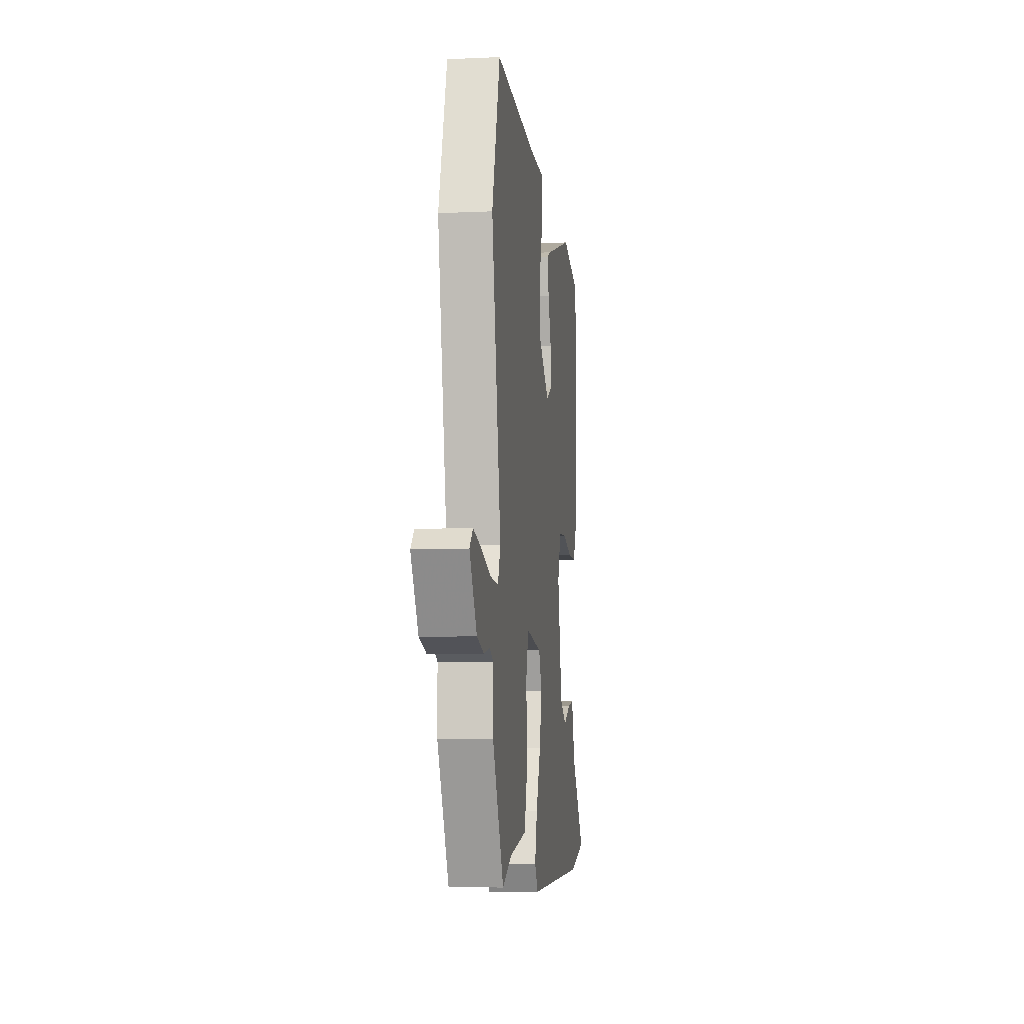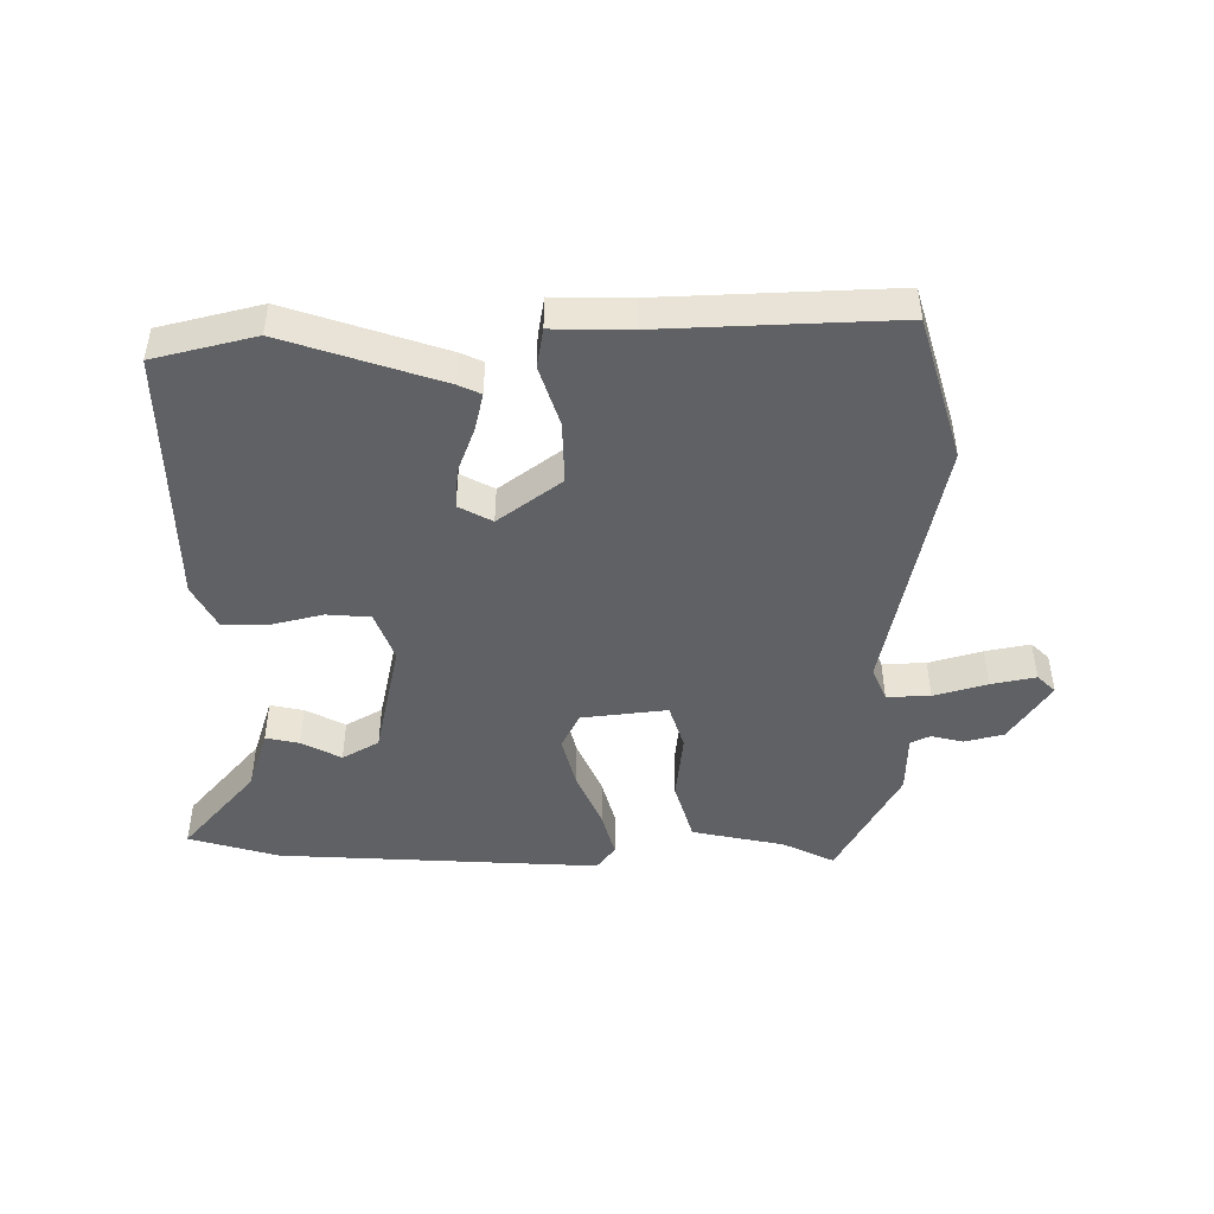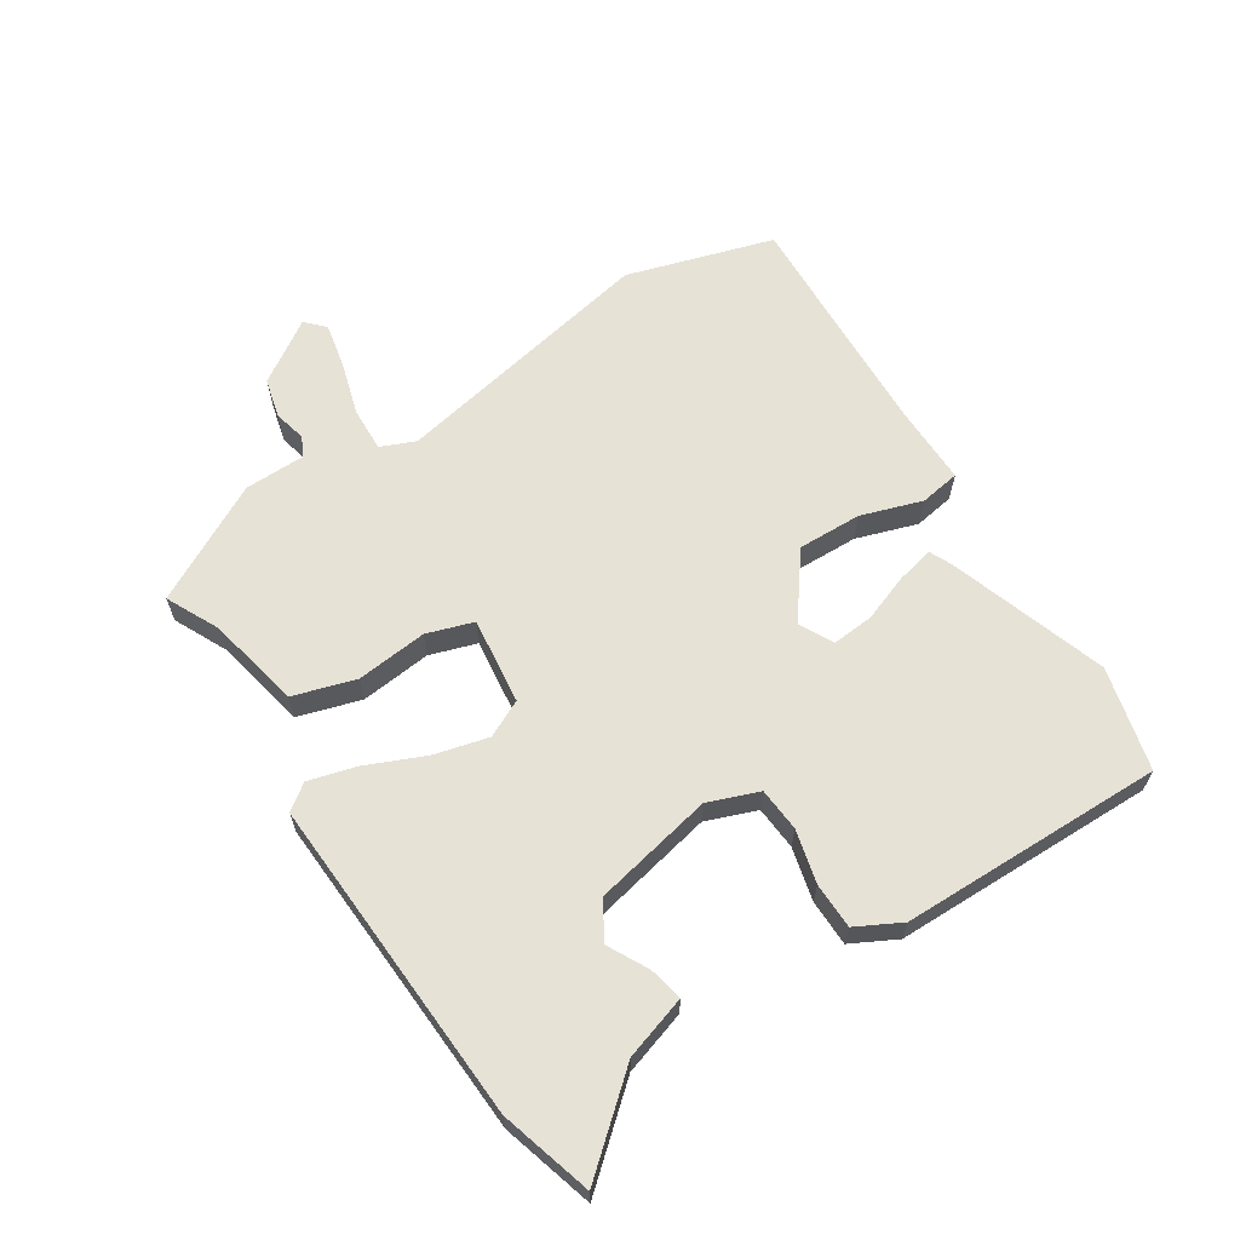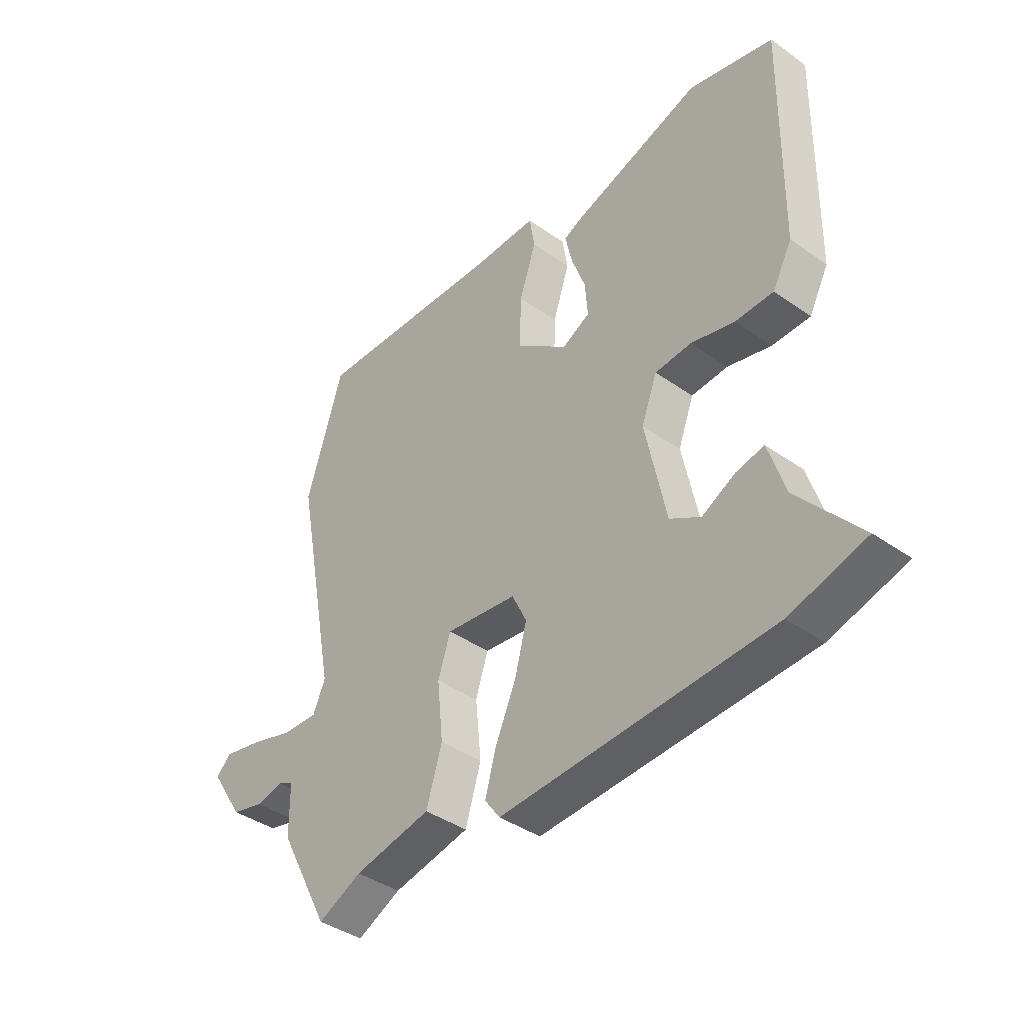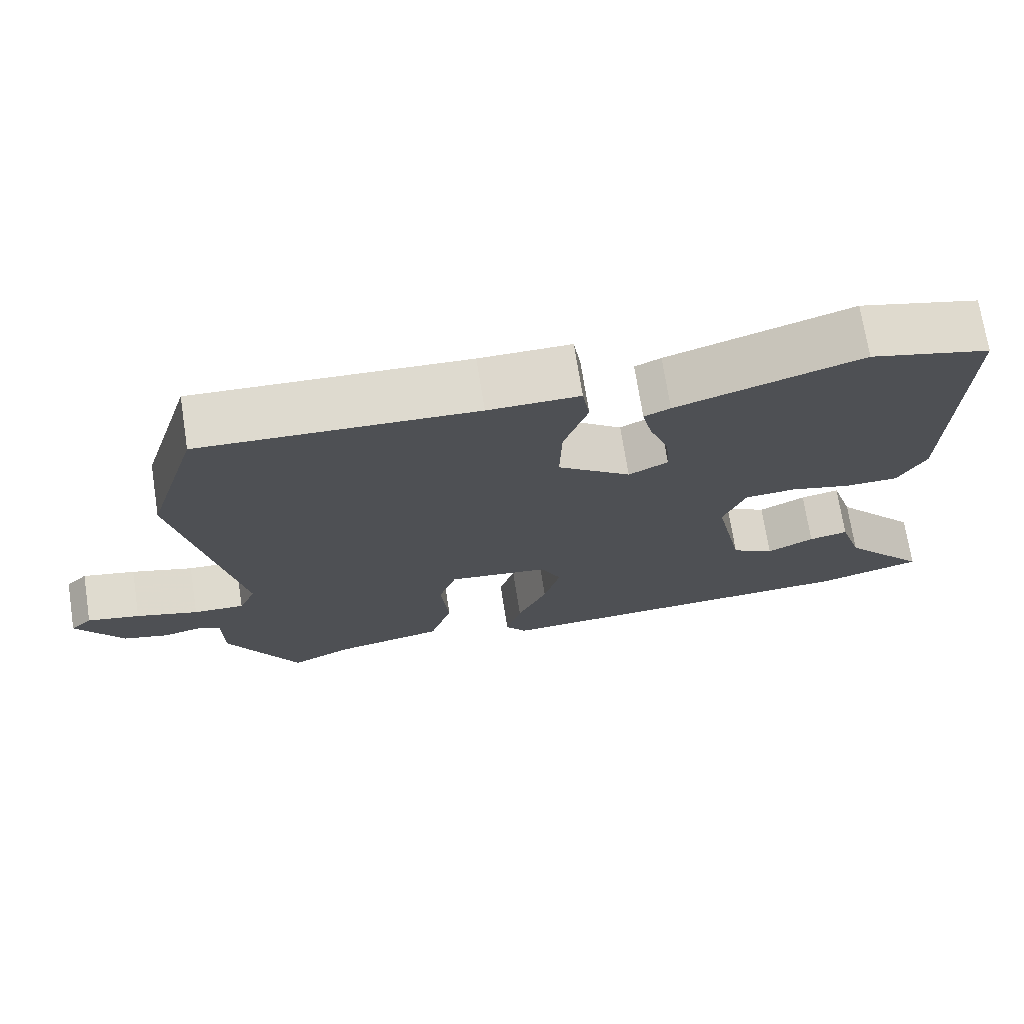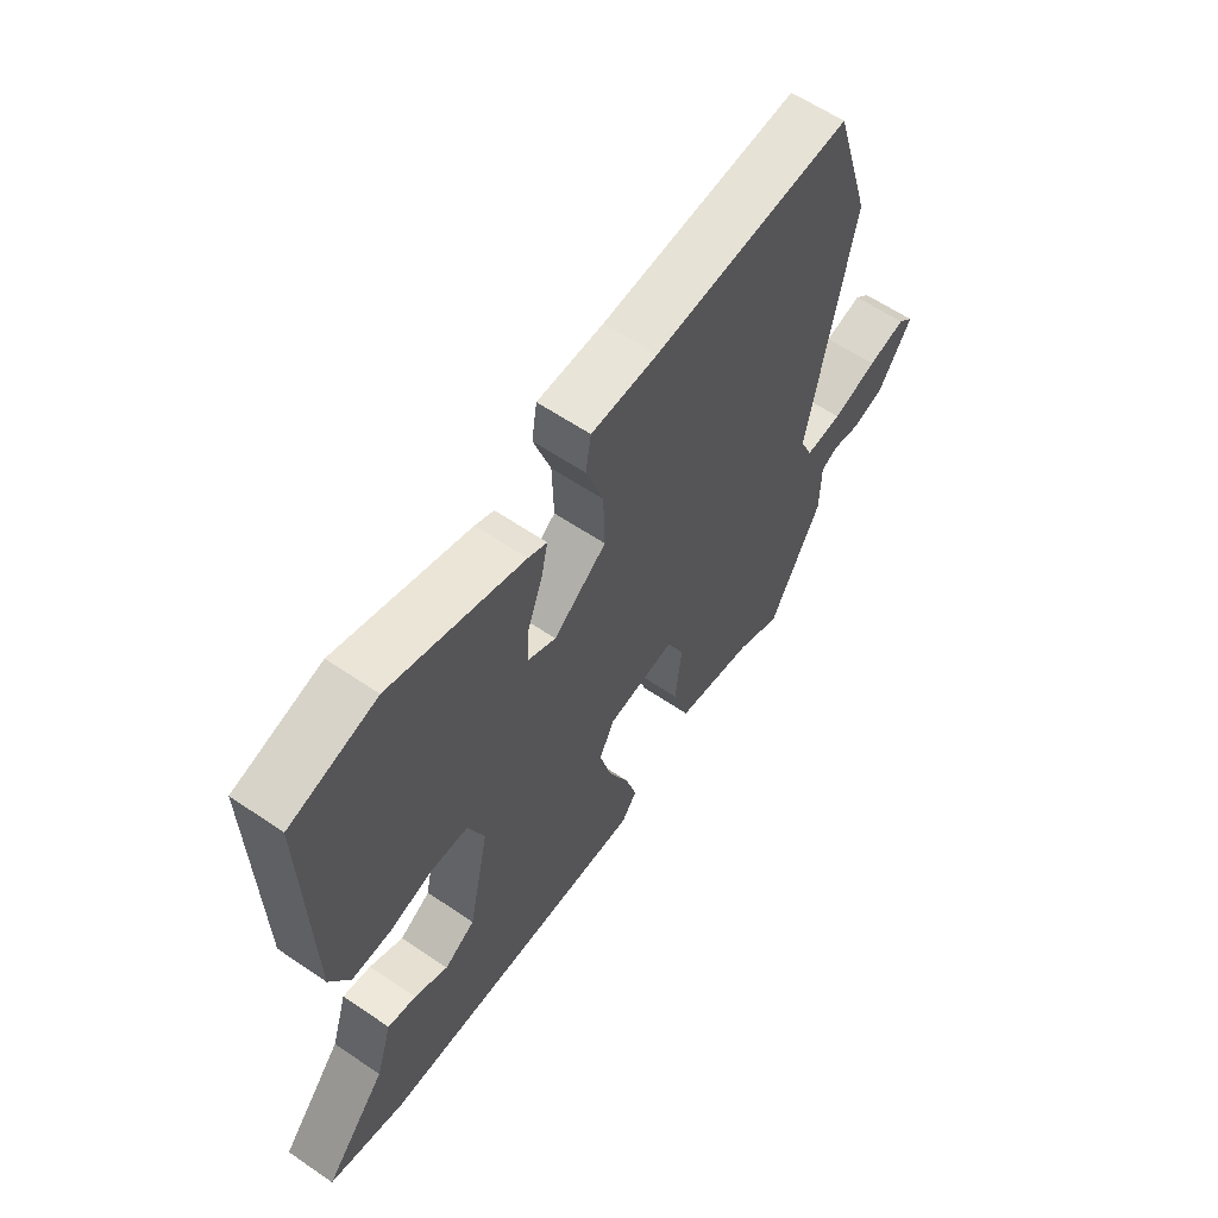
<metadata>
{"format":"obj","ext":"obj","renderer":"f3d","projection":"perspective","resolution":1024,"background":"white","views":[{"elev":-8.1,"azim":97.2,"up":"+Z"},{"elev":-46.3,"azim":-0.1,"up":"+Y"},{"elev":63.5,"azim":-123.0,"up":"+Y"},{"elev":-40.3,"azim":-130.9,"up":"+Z"},{"elev":72.0,"azim":171.1,"up":"+Z"},{"elev":60.8,"azim":-55.2,"up":"+Z"}]}
</metadata>
<code>
v 0.442 0.07 -0.524
v 0.359 0.07 -0.484
v 0.212 0.07 -0.454
v 0.182 0.07 -0.356
v 0.193 0.07 -0.245
v 0.169 0.07 -0.172
v 0.033 0.07 -0.189
v 0.005 0.07 -0.247
v 0.027 0.07 -0.332
v 0.067 0.07 -0.423
v 0.088 0.07 -0.498
v 0.059 0.07 -0.538
v -0.455 0.07 -0.513
v -0.598 0.07 -0.472
v -0.481 0.07 -0.334
v -0.45 0.07 -0.235
v -0.397 0.07 -0.246
v -0.334 0.07 -0.279
v -0.276 0.07 -0.245
v -0.237 0.07 -0.056
v -0.267 0.07 0.023
v -0.336 0.07 0.028
v -0.419 0.07 0.007
v -0.491 0.07 0.008
v -0.528 0.07 0.078
v -0.535 0.07 0.491
v -0.374 0.07 0.532
v -0.126 0.07 0.451
v -0.091 0.07 0.435
v -0.104 0.07 0.376
v -0.131 0.07 0.302
v -0.136 0.07 0.237
v -0.083 0.07 0.209
v 0.016 0.07 0.284
v 0.013 0.07 0.384
v -0.019 0.07 0.48
v -0.009 0.07 0.543
v 0.114 0.07 0.542
v 0.482 0.07 0.559
v 0.552 0.07 0.33
v 0.471 0.07 -0.089
v 0.494 0.07 -0.143
v 0.563 0.07 -0.14
v 0.647 0.07 -0.115
v 0.718 0.07 -0.1
v 0.747 0.07 -0.128
v 0.684 0.07 -0.225
v 0.622 0.07 -0.241
v 0.571 0.07 -0.229
v 0.54 0.07 -0.244
v 0.539 0.07 -0.34
v 0.442 0 -0.524
v 0.359 0 -0.484
v 0.212 0 -0.454
v 0.182 0 -0.356
v 0.193 0 -0.245
v 0.169 0 -0.172
v 0.033 0 -0.189
v 0.005 0 -0.247
v 0.027 0 -0.332
v 0.067 0 -0.423
v 0.088 0 -0.498
v 0.059 0 -0.538
v -0.455 0 -0.513
v -0.598 0 -0.472
v -0.481 0 -0.334
v -0.45 0 -0.235
v -0.397 0 -0.246
v -0.334 0 -0.279
v -0.276 0 -0.245
v -0.237 0 -0.056
v -0.267 0 0.023
v -0.336 0 0.028
v -0.419 0 0.007
v -0.491 0 0.008
v -0.528 0 0.078
v -0.535 0 0.491
v -0.374 0 0.532
v -0.126 0 0.451
v -0.091 0 0.435
v -0.104 0 0.376
v -0.131 0 0.302
v -0.136 0 0.237
v -0.083 0 0.209
v 0.016 0 0.284
v 0.013 0 0.384
v -0.019 0 0.48
v -0.009 0 0.543
v 0.114 0 0.542
v 0.482 0 0.559
v 0.552 0 0.33
v 0.471 0 -0.089
v 0.494 0 -0.143
v 0.563 0 -0.14
v 0.647 0 -0.115
v 0.718 0 -0.1
v 0.747 0 -0.128
v 0.684 0 -0.225
v 0.622 0 -0.241
v 0.571 0 -0.229
v 0.54 0 -0.244
v 0.539 0 -0.34
f 50 51 1 2
f 46 47 48 49
f 46 49 50
f 43 44 45 46
f 43 46 50
f 42 43 50 2
f 38 39 40 41
f 35 36 37 38
f 34 35 38 41
f 33 34 41 42
f 28 29 30 31
f 28 31 32
f 27 28 32
f 26 27 32
f 25 26 32
f 22 23 24 25
f 21 22 25 32
f 20 21 32 33
f 15 16 17 18
f 13 14 15 18
f 13 18 19
f 12 13 19
f 9 10 11 12
f 8 9 12 19
f 7 8 19 20
f 2 3 4 5
f 2 5 6
f 42 2 6
f 33 42 6
f 6 7 20 33
f 53 52 102 101
f 100 99 98 97
f 101 100 97
f 97 96 95 94
f 101 97 94
f 53 101 94 93
f 92 91 90 89
f 89 88 87 86
f 92 89 86 85
f 93 92 85 84
f 82 81 80 79
f 83 82 79
f 83 79 78
f 83 78 77
f 83 77 76
f 76 75 74 73
f 83 76 73 72
f 84 83 72 71
f 69 68 67 66
f 69 66 65 64
f 70 69 64
f 70 64 63
f 63 62 61 60
f 70 63 60 59
f 71 70 59 58
f 56 55 54 53
f 57 56 53
f 57 53 93
f 57 93 84
f 84 71 58 57
f 1 52 53 2
f 2 53 54 3
f 3 54 55 4
f 4 55 56 5
f 5 56 57 6
f 6 57 58 7
f 7 58 59 8
f 8 59 60 9
f 9 60 61 10
f 10 61 62 11
f 11 62 63 12
f 12 63 64 13
f 13 64 65 14
f 14 65 66 15
f 15 66 67 16
f 16 67 68 17
f 17 68 69 18
f 18 69 70 19
f 19 70 71 20
f 20 71 72 21
f 21 72 73 22
f 22 73 74 23
f 23 74 75 24
f 24 75 76 25
f 25 76 77 26
f 26 77 78 27
f 27 78 79 28
f 28 79 80 29
f 29 80 81 30
f 30 81 82 31
f 31 82 83 32
f 32 83 84 33
f 33 84 85 34
f 34 85 86 35
f 35 86 87 36
f 36 87 88 37
f 37 88 89 38
f 38 89 90 39
f 39 90 91 40
f 40 91 92 41
f 41 92 93 42
f 42 93 94 43
f 43 94 95 44
f 44 95 96 45
f 45 96 97 46
f 46 97 98 47
f 47 98 99 48
f 48 99 100 49
f 49 100 101 50
f 50 101 102 51
f 51 102 52 1

</code>
